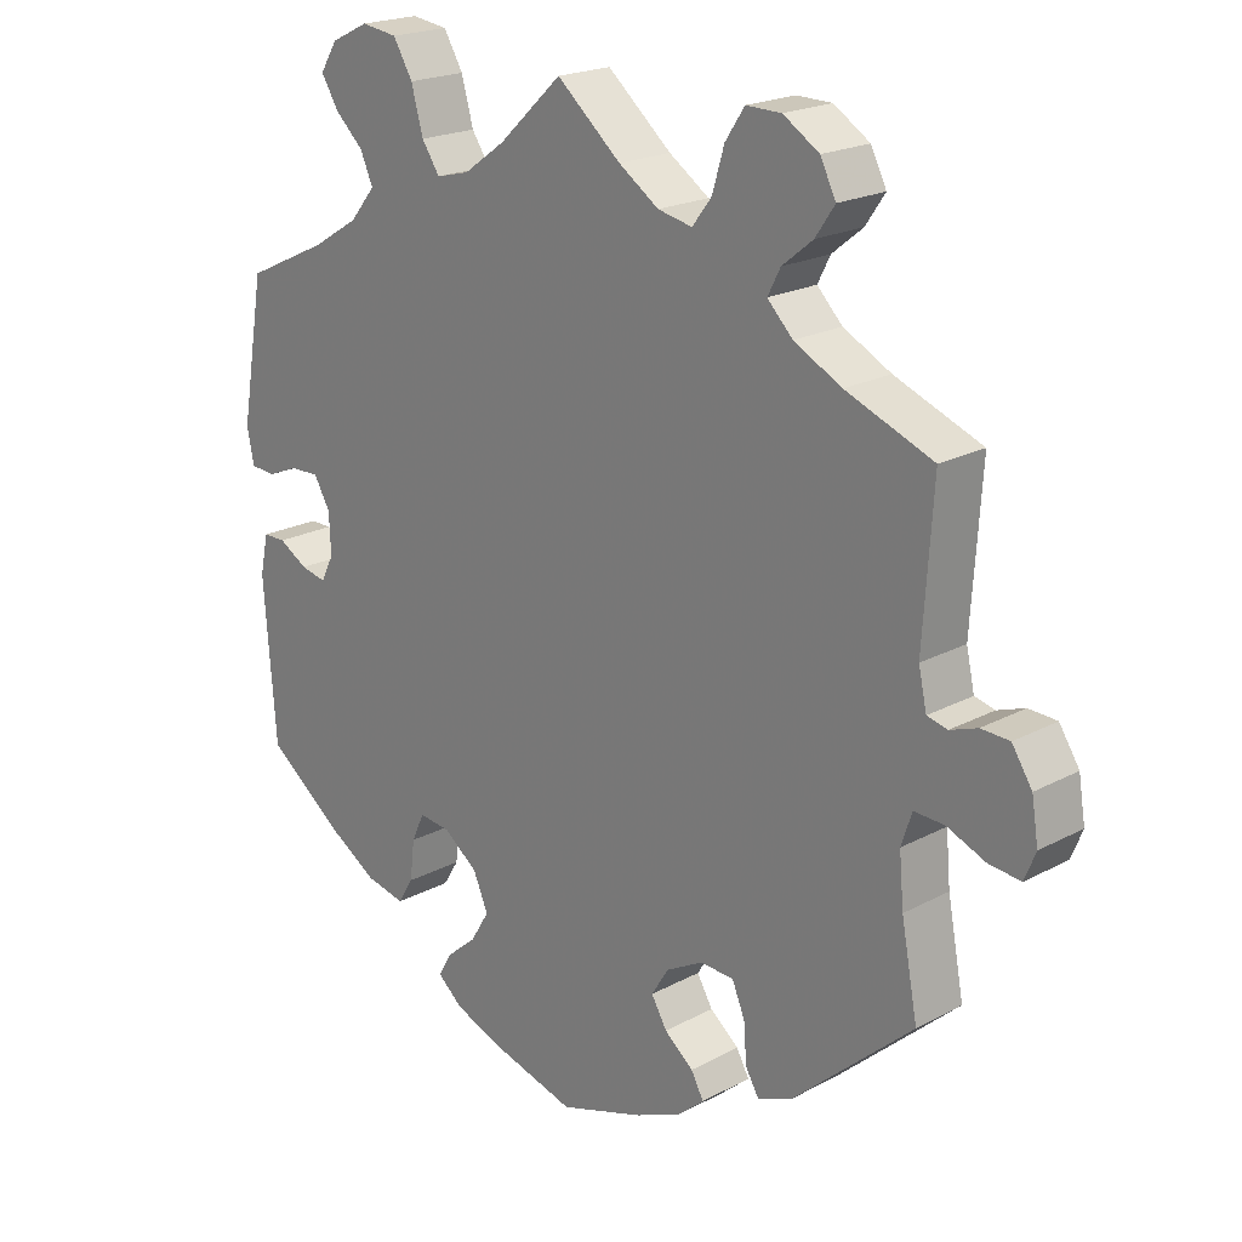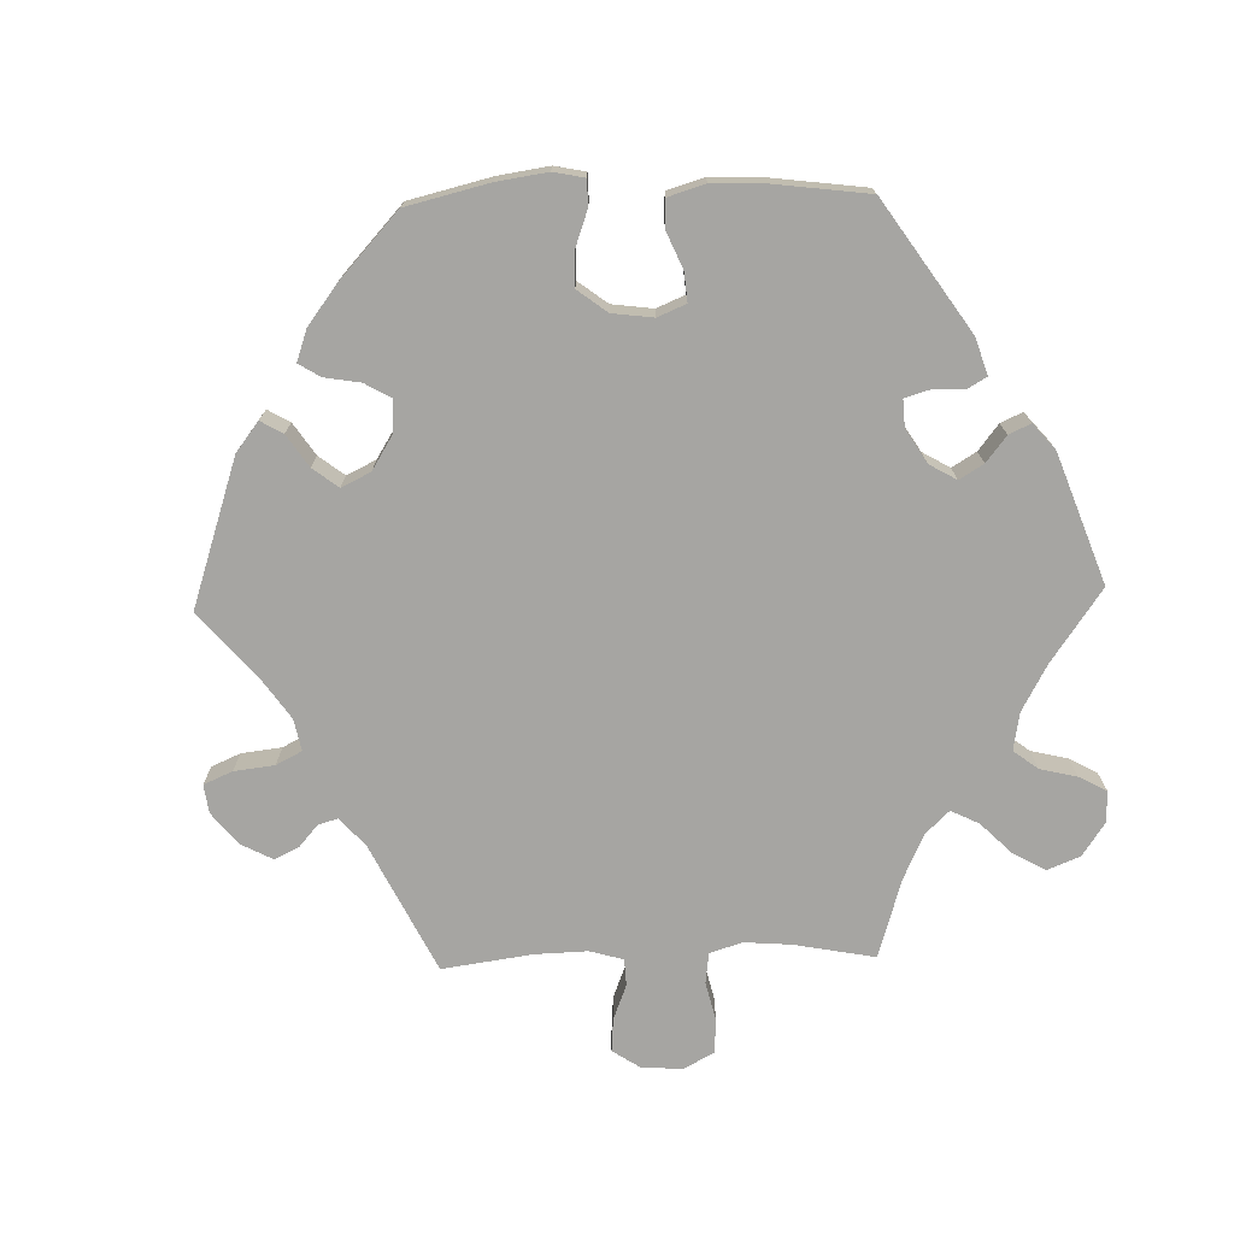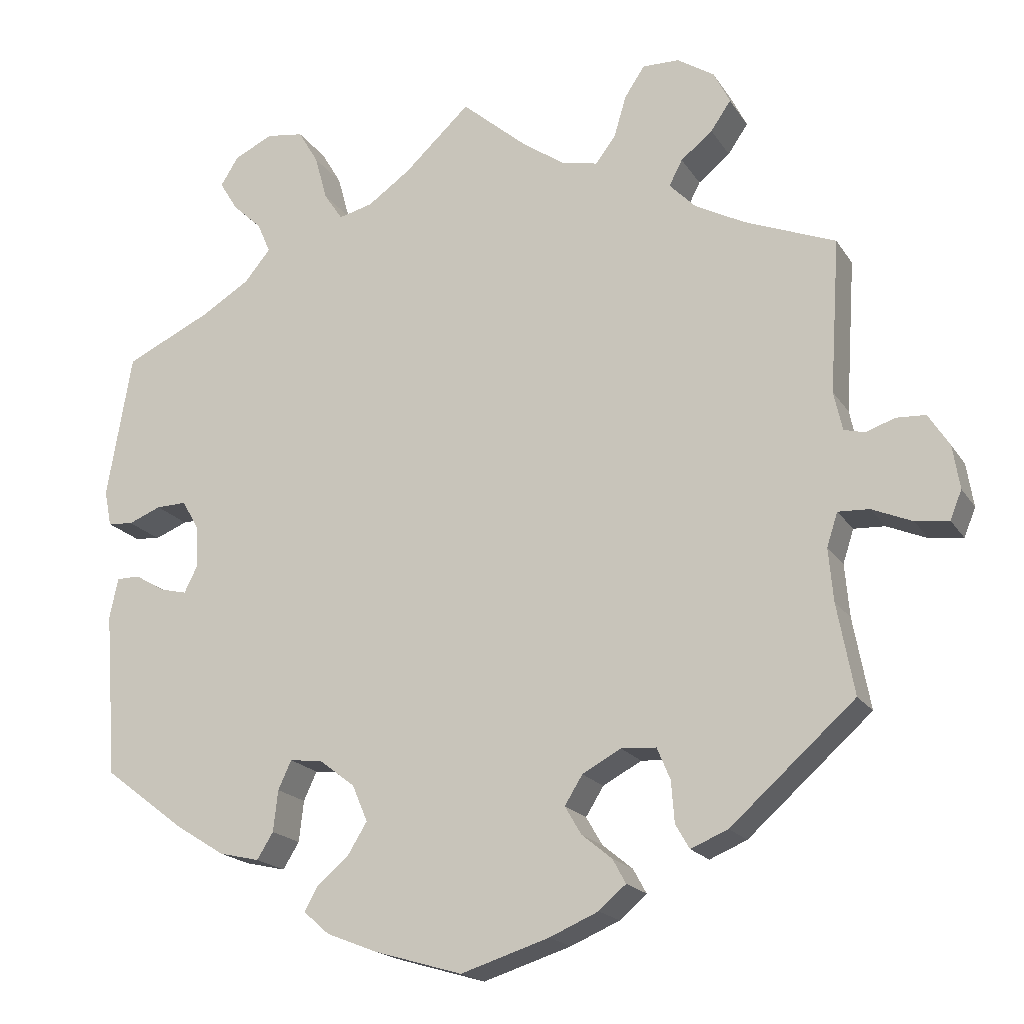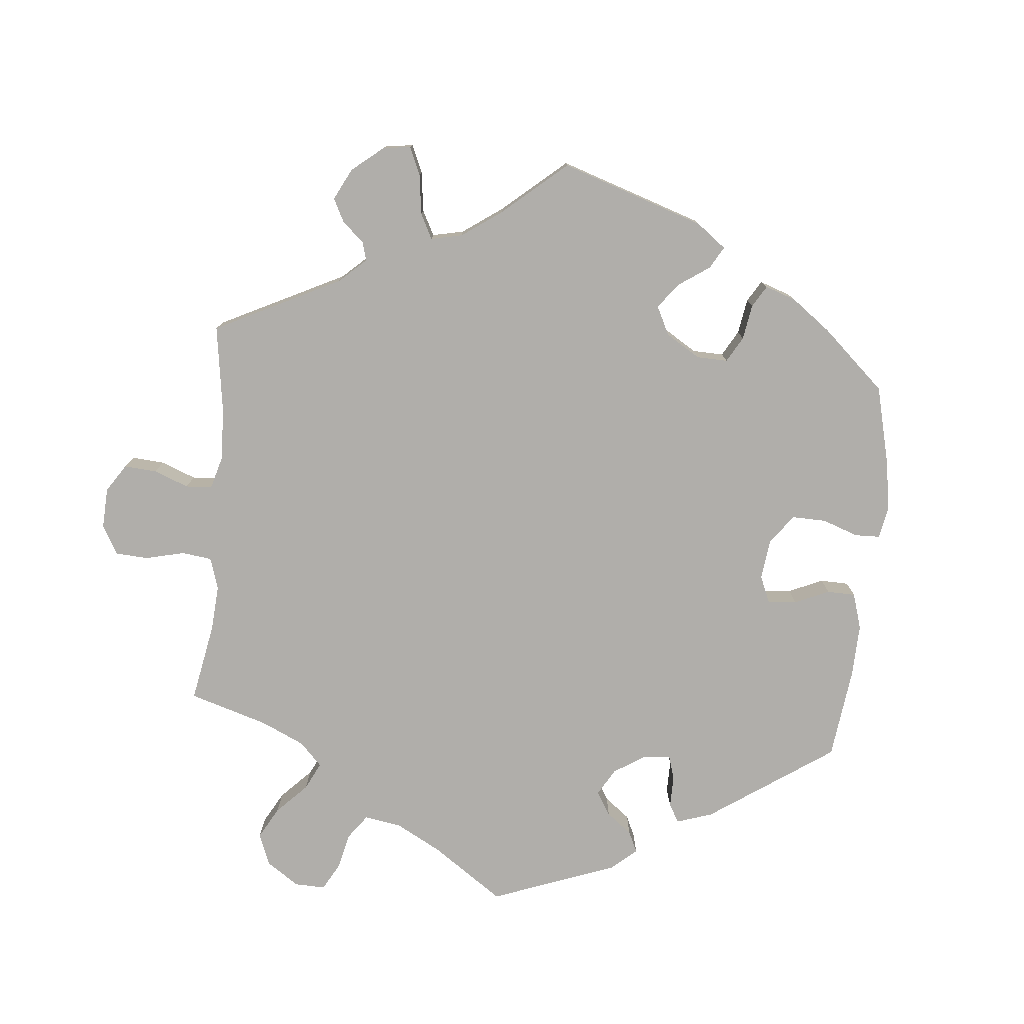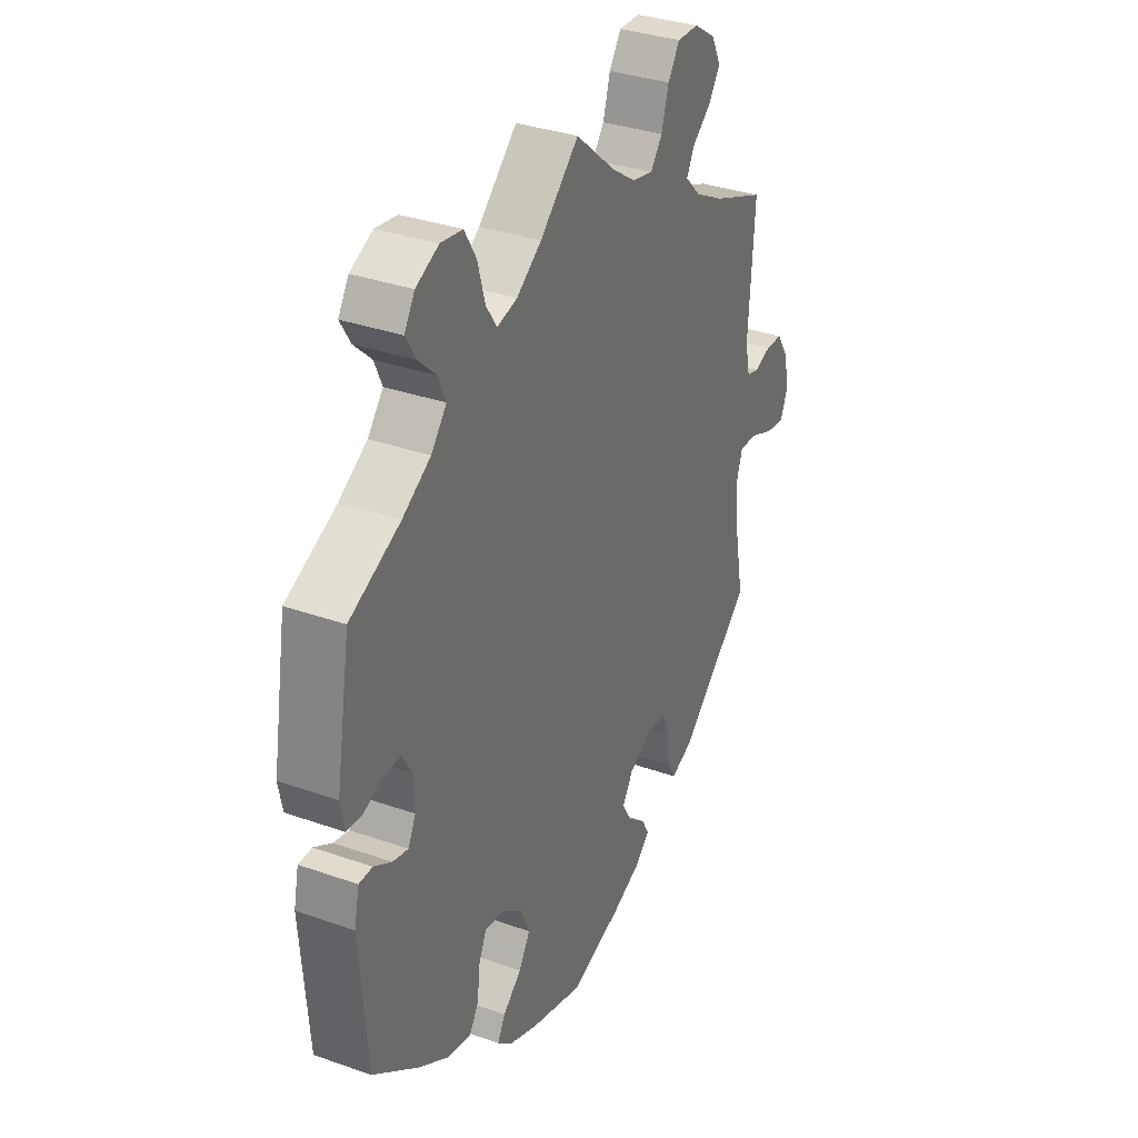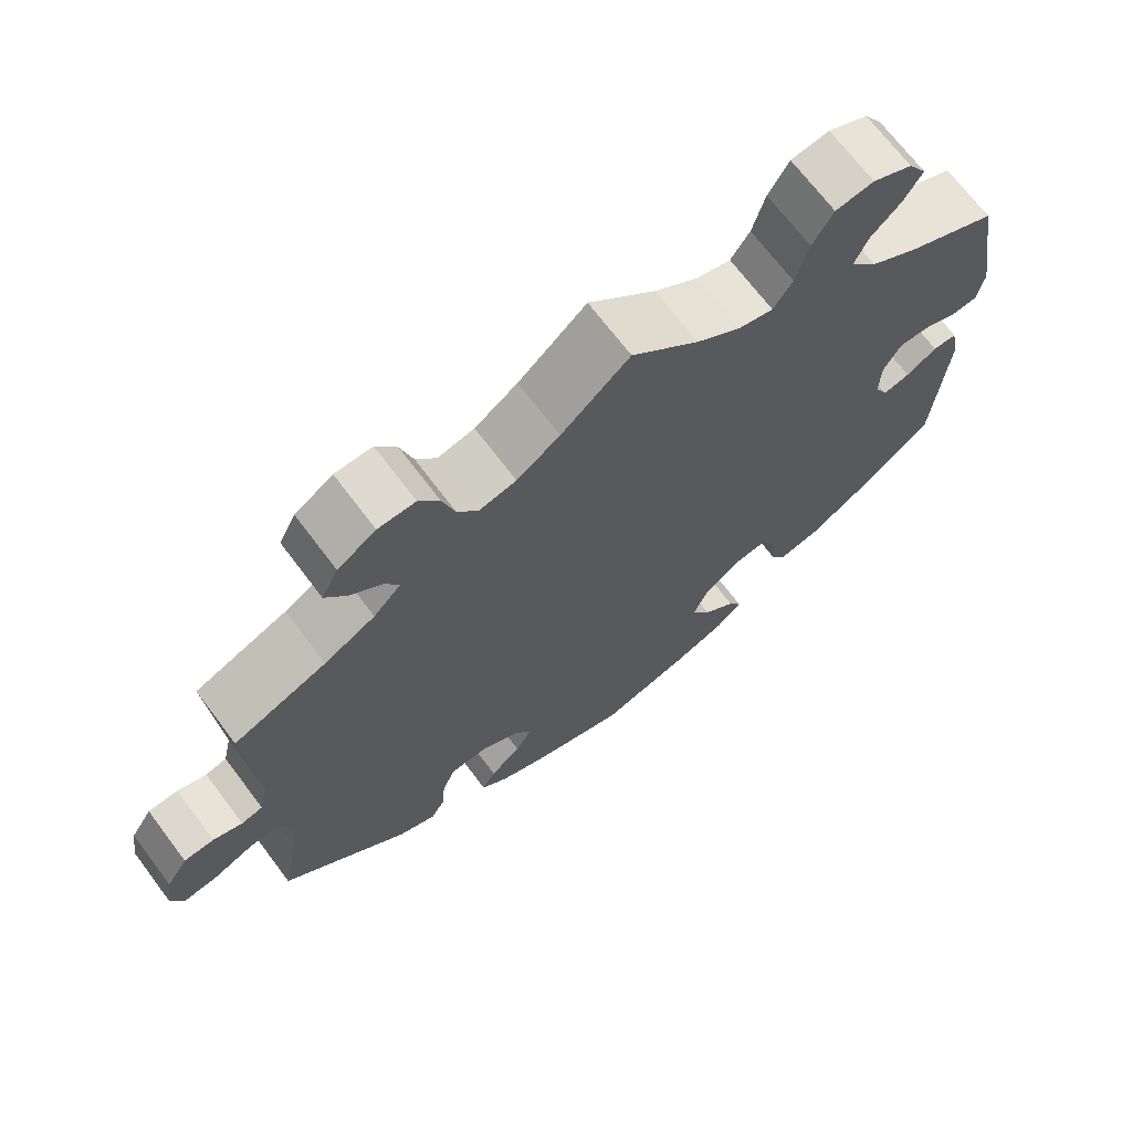
<metadata>
{"format":"obj","ext":"obj","renderer":"f3d","projection":"perspective","resolution":1024,"background":"white","views":[{"elev":20.5,"azim":45.7,"up":"+Z"},{"elev":-73.8,"azim":-148.4,"up":"+Y"},{"elev":-18.7,"azim":23.0,"up":"+Z"},{"elev":-77.8,"azim":114.7,"up":"+Y"},{"elev":33.8,"azim":-64.3,"up":"+Z"},{"elev":69.6,"azim":143.0,"up":"+Z"}]}
</metadata>
<code>
v -0.389 0.07 0.341
v -0.327 0.07 0.379
v -0.293 0.07 0.42
v -0.31 0.07 0.459
v -0.348 0.07 0.495
v -0.371 0.07 0.533
v -0.348 0.07 0.57
v -0.298 0.07 0.594
v -0.25 0.07 0.587
v -0.224 0.07 0.543
v -0.208 0.07 0.485
v -0.184 0.07 0.449
v -0.14 0.07 0.46
v -0.085 0.07 0.499
v 0 0.07 0.578
v 0.086 0.07 0.504
v 0.14 0.07 0.467
v 0.186 0.07 0.457
v 0.212 0.07 0.491
v 0.228 0.07 0.545
v 0.254 0.07 0.584
v 0.301 0.07 0.583
v 0.349 0.07 0.552
v 0.37 0.07 0.51
v 0.344 0.07 0.472
v 0.303 0.07 0.439
v 0.286 0.07 0.406
v 0.32 0.07 0.371
v 0.384 0.07 0.337
v 0.501 0.07 0.29
v 0.488 0.07 0.092
v 0.499 0.07 0.042
v 0.526 0.07 0.035
v 0.563 0.07 0.048
v 0.601 0.07 0.046
v 0.628 0.07 0.004
v 0.637 0.07 -0.052
v 0.622 0.07 -0.089
v 0.579 0.07 -0.084
v 0.527 0.07 -0.062
v 0.487 0.07 -0.06
v 0.473 0.07 -0.103
v 0.479 0.07 -0.171
v 0.501 0.07 -0.288
v 0.341 0.07 -0.43
v 0.293 0.07 -0.45
v 0.275 0.07 -0.419
v 0.271 0.07 -0.366
v 0.254 0.07 -0.325
v 0.209 0.07 -0.322
v 0.159 0.07 -0.349
v 0.136 0.07 -0.386
v 0.157 0.07 -0.422
v 0.196 0.07 -0.454
v 0.213 0.07 -0.485
v 0.178 0.07 -0.515
v 0.115 0.07 -0.542
v 0.001 0.07 -0.578
v -0.112 0.07 -0.545
v -0.178 0.07 -0.519
v -0.211 0.07 -0.49
v -0.194 0.07 -0.459
v -0.153 0.07 -0.424
v -0.128 0.07 -0.383
v -0.148 0.07 -0.336
v -0.194 0.07 -0.301
v -0.236 0.07 -0.296
v -0.253 0.07 -0.333
v -0.259 0.07 -0.386
v -0.28 0.07 -0.42
v -0.332 0.07 -0.408
v -0.396 0.07 -0.368
v -0.5 0.07 -0.289
v -0.516 0.07 -0.076
v -0.505 0.07 -0.024
v -0.475 0.07 -0.024
v -0.436 0.07 -0.047
v -0.402 0.07 -0.055
v -0.385 0.07 -0.021
v -0.387 0.07 0.033
v -0.409 0.07 0.071
v -0.448 0.07 0.07
v -0.49 0.07 0.053
v -0.523 0.07 0.056
v -0.532 0.07 0.102
v -0.5 0.07 0.289
v -0.389 0 0.341
v -0.327 0 0.379
v -0.293 0 0.42
v -0.31 0 0.459
v -0.348 0 0.495
v -0.371 0 0.533
v -0.348 0 0.57
v -0.298 0 0.594
v -0.25 0 0.587
v -0.224 0 0.543
v -0.208 0 0.485
v -0.184 0 0.449
v -0.14 0 0.46
v -0.085 0 0.499
v 0 0 0.578
v 0.086 0 0.504
v 0.14 0 0.467
v 0.186 0 0.457
v 0.212 0 0.491
v 0.228 0 0.545
v 0.254 0 0.584
v 0.301 0 0.583
v 0.349 0 0.552
v 0.37 0 0.51
v 0.344 0 0.472
v 0.303 0 0.439
v 0.286 0 0.406
v 0.32 0 0.371
v 0.384 0 0.337
v 0.501 0 0.29
v 0.488 0 0.092
v 0.499 0 0.042
v 0.526 0 0.035
v 0.563 0 0.048
v 0.601 0 0.046
v 0.628 0 0.004
v 0.637 0 -0.052
v 0.622 0 -0.089
v 0.579 0 -0.084
v 0.527 0 -0.062
v 0.487 0 -0.06
v 0.473 0 -0.103
v 0.479 0 -0.171
v 0.501 0 -0.288
v 0.341 0 -0.43
v 0.293 0 -0.45
v 0.275 0 -0.419
v 0.271 0 -0.366
v 0.254 0 -0.325
v 0.209 0 -0.322
v 0.159 0 -0.349
v 0.136 0 -0.386
v 0.157 0 -0.422
v 0.196 0 -0.454
v 0.213 0 -0.485
v 0.178 0 -0.515
v 0.115 0 -0.542
v 0.001 0 -0.578
v -0.112 0 -0.545
v -0.178 0 -0.519
v -0.211 0 -0.49
v -0.194 0 -0.459
v -0.153 0 -0.424
v -0.128 0 -0.383
v -0.148 0 -0.336
v -0.194 0 -0.301
v -0.236 0 -0.296
v -0.253 0 -0.333
v -0.259 0 -0.386
v -0.28 0 -0.42
v -0.332 0 -0.408
v -0.396 0 -0.368
v -0.5 0 -0.289
v -0.516 0 -0.076
v -0.505 0 -0.024
v -0.475 0 -0.024
v -0.436 0 -0.047
v -0.402 0 -0.055
v -0.385 0 -0.021
v -0.387 0 0.033
v -0.409 0 0.071
v -0.448 0 0.07
v -0.49 0 0.053
v -0.523 0 0.056
v -0.532 0 0.102
v -0.5 0 0.289
f 85 86 1
f 82 83 84 85
f 81 82 85 1
f 80 81 1 2
f 79 80 2 3
f 74 75 76 77
f 74 77 78
f 73 74 78
f 72 73 78 79
f 68 69 70 71
f 67 68 71 72
f 60 61 62 63
f 60 63 64
f 59 60 64
f 58 59 64
f 57 58 64 65
f 53 54 55 56
f 52 53 56 57
f 45 46 47 48
f 43 44 45 48
f 42 43 48 49
f 41 42 49 50
f 37 38 39 40
f 37 40 41
f 36 37 41
f 33 34 35 36
f 32 33 36 41
f 31 32 41 50
f 29 30 31 50
f 23 24 25 26
f 23 26 27
f 22 23 27
f 19 20 21 22
f 18 19 22 27
f 17 18 27 28
f 14 15 16
f 13 14 16 17
f 12 13 17 28
f 8 9 10 11
f 8 11 12
f 7 8 12
f 4 5 6 7
f 3 4 7 12
f 67 72 79 3
f 52 57 65
f 51 52 65 66
f 50 51 66
f 29 50 66 67
f 28 29 67
f 3 12 28 67
f 87 172 171
f 171 170 169 168
f 87 171 168 167
f 88 87 167 166
f 89 88 166 165
f 163 162 161 160
f 164 163 160
f 164 160 159
f 165 164 159 158
f 157 156 155 154
f 158 157 154 153
f 149 148 147 146
f 150 149 146
f 150 146 145
f 150 145 144
f 151 150 144 143
f 142 141 140 139
f 143 142 139 138
f 134 133 132 131
f 134 131 130 129
f 135 134 129 128
f 136 135 128 127
f 126 125 124 123
f 127 126 123
f 127 123 122
f 122 121 120 119
f 127 122 119 118
f 136 127 118 117
f 136 117 116 115
f 112 111 110 109
f 113 112 109
f 113 109 108
f 108 107 106 105
f 113 108 105 104
f 114 113 104 103
f 102 101 100
f 103 102 100 99
f 114 103 99 98
f 97 96 95 94
f 98 97 94
f 98 94 93
f 93 92 91 90
f 98 93 90 89
f 89 165 158 153
f 151 143 138
f 152 151 138 137
f 152 137 136
f 153 152 136 115
f 153 115 114
f 153 114 98 89
f 1 87 88 2
f 2 88 89 3
f 3 89 90 4
f 4 90 91 5
f 5 91 92 6
f 6 92 93 7
f 7 93 94 8
f 8 94 95 9
f 9 95 96 10
f 10 96 97 11
f 11 97 98 12
f 12 98 99 13
f 13 99 100 14
f 14 100 101 15
f 15 101 102 16
f 16 102 103 17
f 17 103 104 18
f 18 104 105 19
f 19 105 106 20
f 20 106 107 21
f 21 107 108 22
f 22 108 109 23
f 23 109 110 24
f 24 110 111 25
f 25 111 112 26
f 26 112 113 27
f 27 113 114 28
f 28 114 115 29
f 29 115 116 30
f 30 116 117 31
f 31 117 118 32
f 32 118 119 33
f 33 119 120 34
f 34 120 121 35
f 35 121 122 36
f 36 122 123 37
f 37 123 124 38
f 38 124 125 39
f 39 125 126 40
f 40 126 127 41
f 41 127 128 42
f 42 128 129 43
f 43 129 130 44
f 44 130 131 45
f 45 131 132 46
f 46 132 133 47
f 47 133 134 48
f 48 134 135 49
f 49 135 136 50
f 50 136 137 51
f 51 137 138 52
f 52 138 139 53
f 53 139 140 54
f 54 140 141 55
f 55 141 142 56
f 56 142 143 57
f 57 143 144 58
f 58 144 145 59
f 59 145 146 60
f 60 146 147 61
f 61 147 148 62
f 62 148 149 63
f 63 149 150 64
f 64 150 151 65
f 65 151 152 66
f 66 152 153 67
f 67 153 154 68
f 68 154 155 69
f 69 155 156 70
f 70 156 157 71
f 71 157 158 72
f 72 158 159 73
f 73 159 160 74
f 74 160 161 75
f 75 161 162 76
f 76 162 163 77
f 77 163 164 78
f 78 164 165 79
f 79 165 166 80
f 80 166 167 81
f 81 167 168 82
f 82 168 169 83
f 83 169 170 84
f 84 170 171 85
f 85 171 172 86
f 86 172 87 1

</code>
